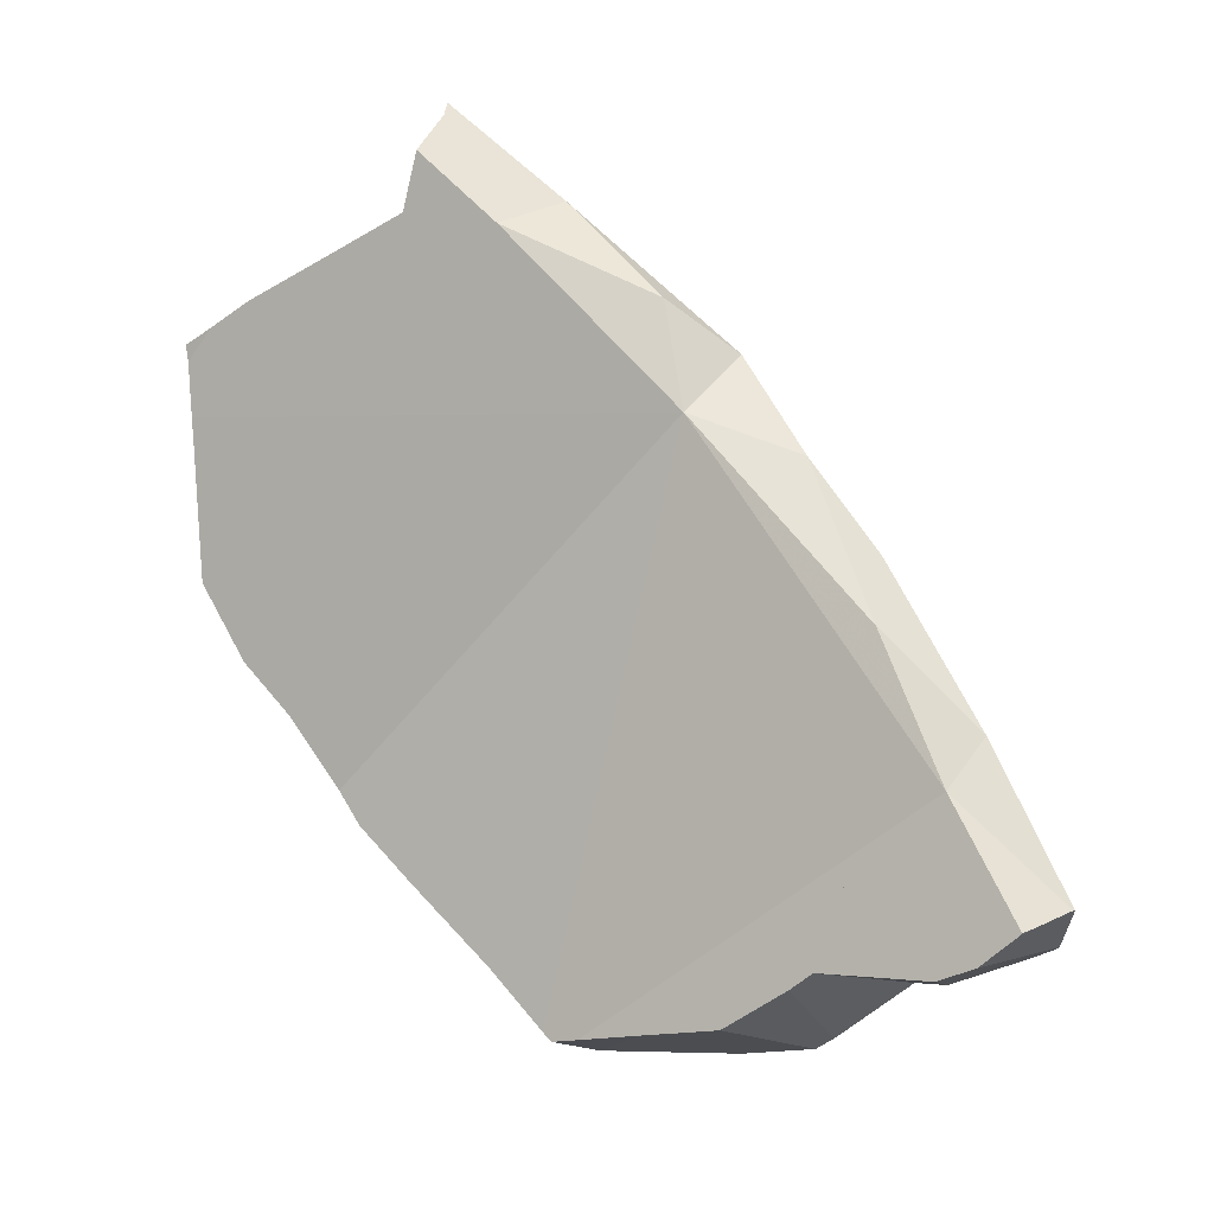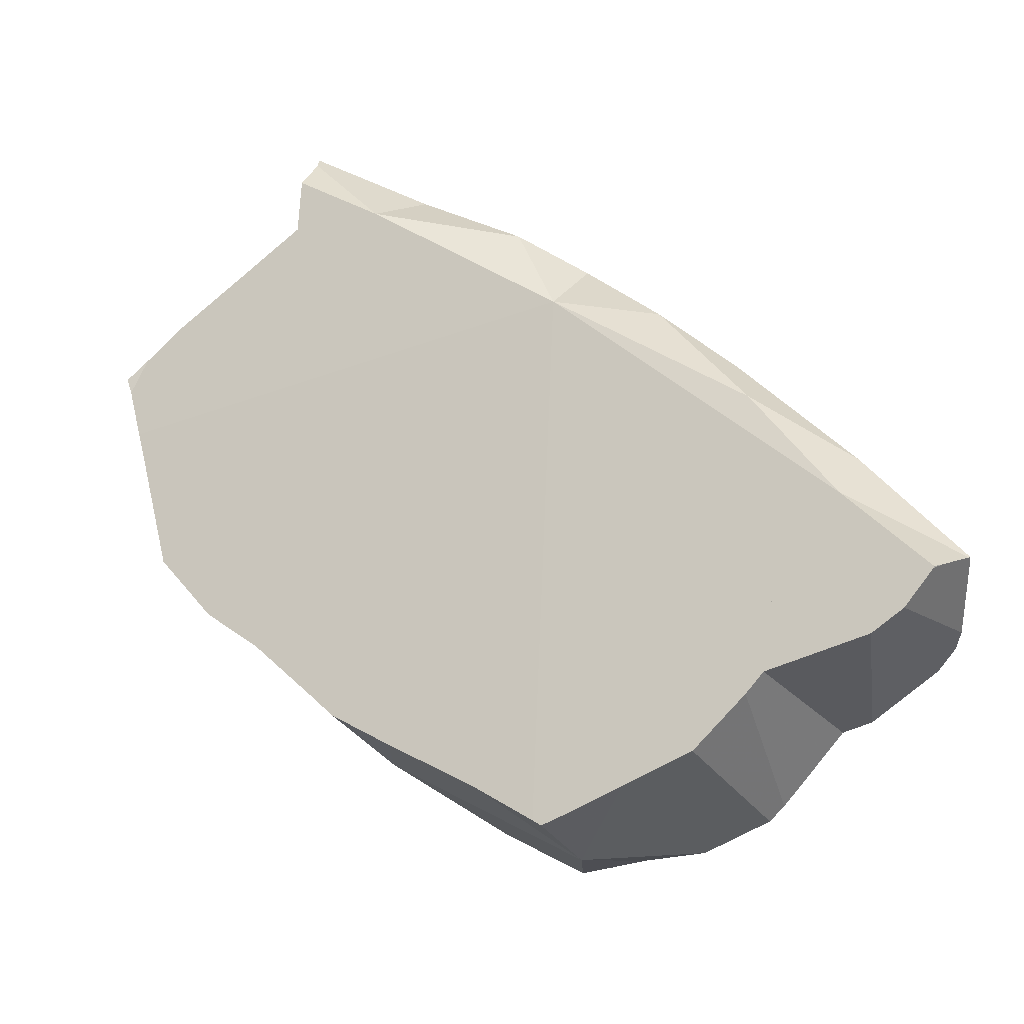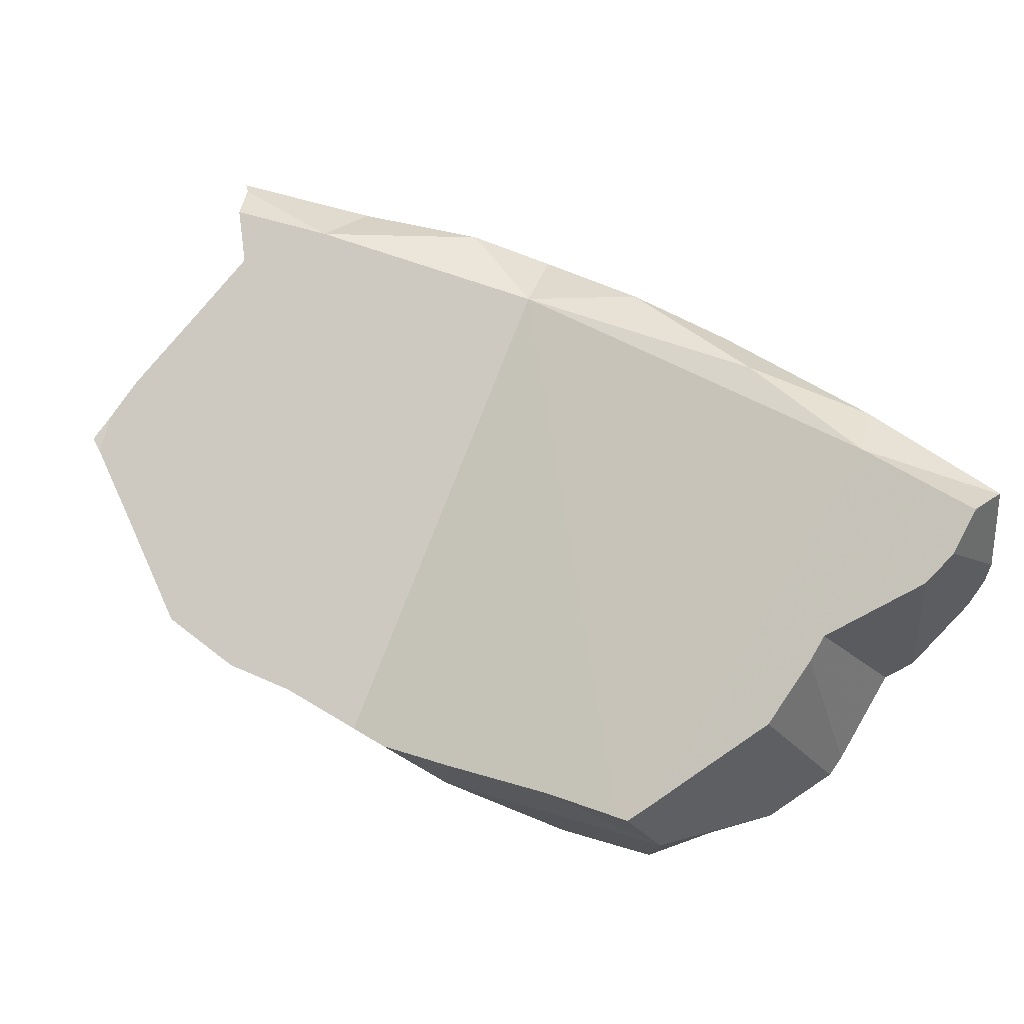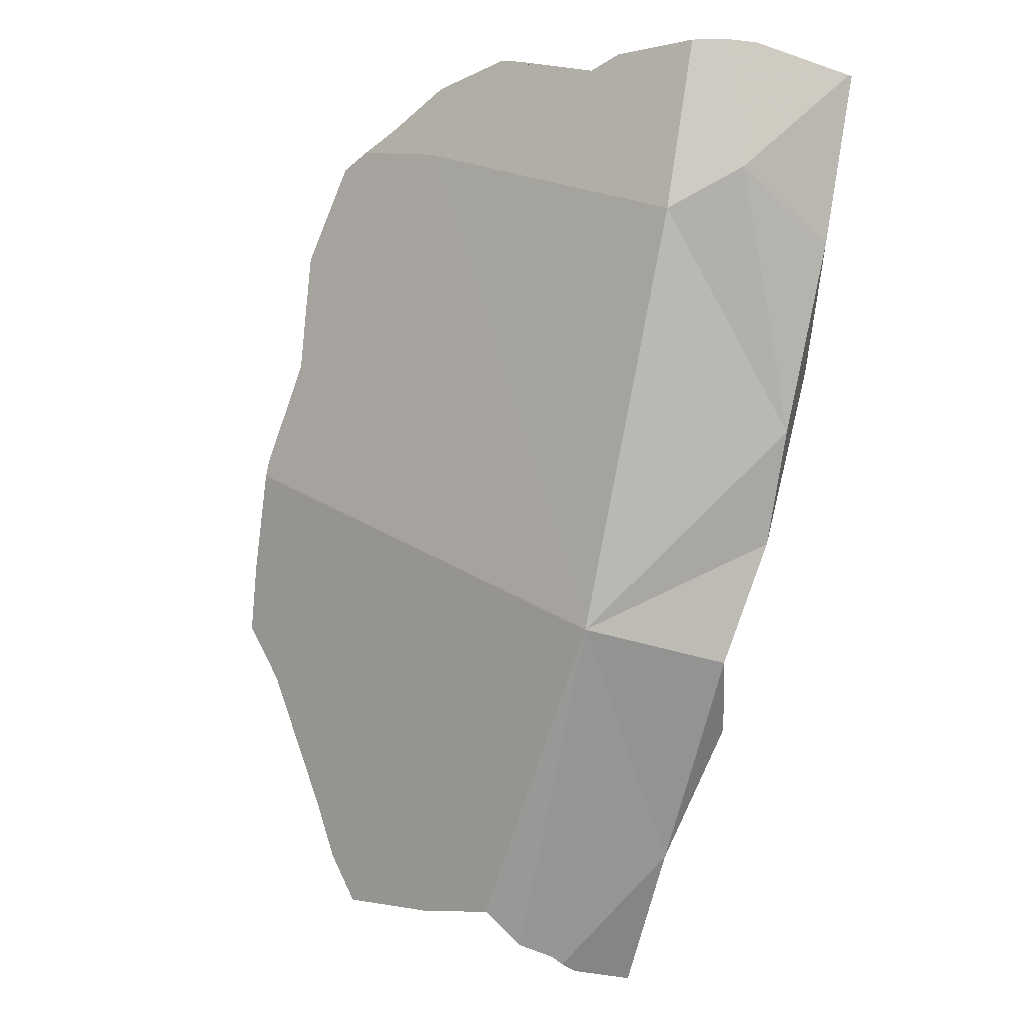
<metadata>
{"format":"obj","ext":"obj","renderer":"f3d","projection":"perspective","resolution":1024,"background":"white","views":[{"elev":70.1,"azim":-172.7,"up":"+Z"},{"elev":45.1,"azim":176.1,"up":"+Z"},{"elev":47.5,"azim":163.6,"up":"+Z"},{"elev":-30.9,"azim":-109.5,"up":"+Y"}]}
</metadata>
<code>
v -0.4443 -0.223 -0.02647
v -0.444 -0.224 -0.03452
v -0.4433 -0.2254 0.0005833
v -0.4431 -0.2254 0.001509
v -0.4427 -0.2251 0.001598
v -0.4402 -0.2234 -0.04321
v -0.4336 -0.2187 0.006289
v -0.4327 -0.2555 -0.02668
v -0.4307 -0.2169 0.007747
v -0.4304 -0.2165 0.007471
v -0.4282 -0.2588 -0.03285
v -0.428 -0.2613 -0.02346
v -0.4256 -0.2538 -0.04344
v -0.4233 -0.2622 -0.00693
v -0.4223 -0.2625 -0.003525
v -0.4221 -0.2093 0.0004085
v -0.4217 -0.217 -0.05658
v -0.4213 -0.2493 -0.04739
v -0.4205 -0.2628 0.002359
v -0.4204 -0.2646 -0.04352
v -0.4199 -0.2432 -0.05003
v -0.4196 -0.2642 0.002391
v -0.4178 -0.2609 0.00303
v -0.4139 -0.2176 -0.06127
v -0.4134 -0.2062 -0.005679
v -0.411 -0.2486 0.005379
v -0.4097 -0.215 -0.06467
v -0.4082 -0.254 0.005819
v -0.4073 -0.2532 0.005318
v -0.4024 -0.2477 0.0005531
v -0.4002 -0.2071 -0.07289
v -0.3996 -0.2072 -0.07319
v -0.3987 -0.246 -0.06245
v -0.3961 -0.204 -0.07619
v -0.3931 -0.2379 -0.008233
v -0.3926 -0.2355 -0.009443
v -0.3918 -0.2013 -0.07952
v -0.3913 -0.3064 0.001588
v -0.391 -0.286 0.008426
v -0.3902 -0.2447 -0.06743
v -0.3899 -0.3073 -0.01271
v -0.3895 -0.3057 -0.04278
v -0.388 -0.2155 -0.01805
v -0.3879 -0.3043 -0.0442
v -0.3874 -0.3113 -0.002811
v -0.3862 -0.2081 -0.02127
v -0.3856 -0.3127 0.002222
v -0.3838 -0.2364 -0.01358
v -0.3833 -0.2459 -0.07051
v -0.381 -0.2042 -0.0255
v -0.3802 -0.309 0.00601
v -0.3801 -0.2412 -0.07414
v -0.3782 -0.2834 -0.05784
v -0.378 -0.2752 -0.06133
v -0.3742 -0.3026 0.007052
v -0.3736 -0.1998 -0.09106
v -0.3713 -0.2975 0.004733
v -0.3713 -0.1988 -0.03286
v -0.3707 -0.3292 0.003887
v -0.3689 -0.2252 -0.08651
v -0.3678 -0.2897 -0.0002432
v -0.367 -0.2018 -0.09459
v -0.3661 -0.1948 -0.03711
v -0.3656 -0.2176 -0.09137
v -0.3654 -0.2189 -0.09088
v -0.3649 -0.2179 -0.09162
v -0.3642 -0.2168 -0.0924
v -0.3637 -0.2377 -0.0841
v -0.3613 -0.2842 -0.005849
v -0.3592 -0.2409 -0.02445
v -0.3585 -0.2782 -0.009695
v -0.3577 -0.2492 -0.02186
v -0.357 -0.2047 -0.1
v -0.3541 -0.2357 -0.09003
v -0.3529 -0.3545 -0.0419
v -0.3518 -0.3569 -0.001679
v -0.3489 -0.2389 -0.09148
v -0.3476 -0.2238 -0.03736
v -0.3475 -0.2067 -0.1054
v -0.3475 -0.3589 -0.03116
v -0.3474 -0.3597 -0.01482
v -0.3473 -0.1933 -0.04874
v -0.3454 -0.3603 -0.03555
v -0.3434 -0.3621 -0.04086
v -0.3421 -0.3641 -0.00129
v -0.3419 -0.3623 -0.04226
v -0.3402 -0.2222 -0.0418
v -0.3394 -0.3369 0.004214
v -0.3393 -0.208 -0.1091
v -0.339 -0.3639 0.001775
v -0.3386 -0.3626 0.003723
v -0.337 -0.1947 -0.08398
v -0.3357 -0.2069 -0.05029
v -0.3346 -0.3534 0.005712
v -0.3316 -0.192 -0.05851
v -0.3312 -0.361 -0.0473
v -0.3312 -0.3523 -0.05196
v -0.3311 -0.3333 -0.06204
v -0.331 -0.3658 0.006844
v -0.3307 -0.345 0.004573
v -0.3302 -0.3447 0.004501
v -0.3301 -0.3312 -0.06356
v -0.3296 -0.3465 -0.01795
v -0.3289 -0.2399 -0.1017
v -0.327 -0.2303 -0.04532
v -0.325 -0.1914 -0.06212
v -0.3232 -0.3174 -0.07287
v -0.3228 -0.1935 -0.06243
v -0.3217 -0.2336 -0.04682
v -0.3199 -0.3375 -0.003334
v -0.318 -0.2264 -0.113
v -0.3157 -0.3346 -0.006564
v -0.3123 -0.2995 -0.08599
v -0.3108 -0.3182 -0.01712
v -0.3087 -0.2422 -0.1114
v -0.3077 -0.297 -0.08949
v -0.3071 -0.3607 -0.05731
v -0.3069 -0.2084 -0.06486
v -0.3046 -0.2765 -0.09958
v -0.3029 -0.393 0.0002858
v -0.3024 -0.3334 -0.0126
v -0.3021 -0.2534 -0.1103
v -0.3002 -0.2967 -0.03264
v -0.2984 -0.2348 -0.05879
v -0.2971 -0.2915 -0.03659
v -0.2874 -0.3588 -0.0664
v -0.287 -0.4069 -0.02194
v -0.2869 -0.3817 0.005863
v -0.286 -0.4047 0.001219
v -0.2857 -0.4085 -0.03455
v -0.2853 -0.4078 -0.01212
v -0.2846 -0.242 -0.06325
v -0.2846 -0.2384 -0.09107
v -0.2841 -0.391 0.004489
v -0.2835 -0.4079 -0.005949
v -0.2835 -0.2286 -0.06926
v -0.2819 -0.39 0.005125
v -0.2803 -0.2745 -0.1133
v -0.2801 -0.2825 -0.04824
v -0.2796 -0.4065 -0.04417
v -0.2796 -0.4064 -0.04424
v -0.2795 -0.4065 -0.04425
v -0.2789 -0.2717 -0.05432
v -0.2784 -0.4144 -0.03375
v -0.2783 -0.3885 0.005757
v -0.2778 -0.2777 -0.1133
v -0.2768 -0.2575 -0.0612
v -0.2761 -0.3703 -0.06484
v -0.2761 -0.4158 -0.0235
v -0.2758 -0.3486 -0.0464
v -0.2749 -0.3926 -0.05351
v -0.2749 -0.3325 -0.02426
v -0.2745 -0.4169 -0.0198
v -0.2733 -0.3982 -0.02317
v -0.2723 -0.4176 -0.01523
v -0.269 -0.4164 0.002158
v -0.2687 -0.4122 0.003098
v -0.2686 -0.412 0.00316
v -0.2672 -0.243 -0.07213
v -0.2645 -0.3507 -0.08004
v -0.2637 -0.3999 0.005578
v -0.2625 -0.3461 -0.02223
v -0.2617 -0.386 -0.002263
v -0.2613 -0.3704 -0.01032
v -0.2612 -0.3673 -0.01192
v -0.2606 -0.3396 -0.02636
v -0.2604 -0.2518 -0.07222
v -0.2603 -0.3452 -0.0847
v -0.26 -0.4004 -0.05544
v -0.2589 -0.2978 -0.1103
v -0.2559 -0.323 -0.03694
v -0.2469 -0.3278 -0.09937
v -0.2467 -0.3121 -0.1078
v -0.2447 -0.2694 -0.06946
v -0.244 -0.3435 -0.09225
v -0.2436 -0.3779 -0.01376
v -0.2401 -0.3634 -0.08322
v -0.2389 -0.3013 -0.05517
v -0.2369 -0.2988 -0.09041
v -0.2367 -0.3774 -0.07719
v -0.2364 -0.3902 -0.07052
v -0.2301 -0.2826 -0.06851
v -0.2225 -0.3762 -0.05593
v -0.2217 -0.3684 -0.02755
v -0.216 -0.3018 -0.06423
v -0.2117 -0.3627 -0.03451
v -0.21 -0.3342 -0.04974
v -0.2086 -0.3414 -0.04658
v -0.2076 -0.3467 -0.04429
v -0.206 -0.3548 -0.04077
v -0.205 -0.3587 -0.03869
f 52 60 68
f 92 60 52
f 87 52 68
f 87 78 52
f 93 52 78
f 92 52 93
f 60 65 68
f 92 65 60
f 92 66 65
f 115 65 66
f 68 65 74
f 74 65 115
f 92 67 66
f 111 66 67
f 115 66 111
f 67 73 79
f 92 73 67
f 89 67 79
f 89 111 67
f 74 87 68
f 79 73 92
f 77 74 104
f 109 74 77
f 105 87 74
f 104 74 115
f 109 105 74
f 77 104 109
f 93 78 87
f 89 79 92
f 93 87 105
f 133 89 92
f 133 111 89
f 92 93 106
f 92 106 108
f 92 108 118
f 118 136 92
f 136 133 92
f 93 105 108
f 106 93 108
f 109 104 124
f 122 104 115
f 104 122 133
f 104 133 124
f 118 108 105
f 109 136 105
f 136 118 105
f 124 136 109
f 133 115 111
f 133 122 115
f 136 124 133
f 127 130 149
f 154 130 127
f 127 153 131
f 154 127 131
f 127 149 153
f 134 129 137
f 129 134 154
f 135 129 154
f 129 135 156
f 129 156 137
f 130 140 144
f 154 140 130
f 130 144 149
f 154 131 135
f 135 131 155
f 131 153 155
f 137 154 134
f 155 156 135
f 145 154 137
f 158 145 137
f 137 156 157
f 157 158 137
f 149 144 140
f 149 140 154
f 163 154 145
f 158 161 145
f 161 163 145
f 149 155 153
f 154 155 149
f 154 157 155
f 157 154 158
f 158 154 161
f 161 154 163
f 155 157 156
f 103 97 96
f 117 96 97
f 96 117 103
f 97 98 102
f 103 98 97
f 97 102 146
f 126 117 97
f 126 97 168
f 97 146 168
f 98 123 102
f 103 123 98
f 123 107 102
f 102 107 146
f 112 114 103
f 103 121 112
f 114 123 103
f 117 150 103
f 150 121 103
f 107 113 116
f 113 107 125
f 107 116 146
f 125 107 123
f 121 114 112
f 116 113 139
f 139 113 125
f 114 121 123
f 139 119 116
f 116 119 146
f 126 150 117
f 122 119 133
f 122 138 119
f 147 133 119
f 146 119 138
f 139 143 119
f 143 147 119
f 123 121 125
f 121 152 125
f 150 152 121
f 133 138 122
f 125 152 139
f 150 126 160
f 160 126 168
f 132 136 133
f 133 147 132
f 159 136 132
f 147 167 132
f 167 159 132
f 133 136 159
f 138 133 179
f 159 167 133
f 167 179 133
f 146 138 179
f 139 152 143
f 167 147 143
f 152 167 143
f 168 146 170
f 170 146 179
f 150 171 152
f 179 150 160
f 171 150 178
f 178 150 179
f 152 171 167
f 168 179 160
f 174 167 171
f 174 179 167
f 172 168 170
f 179 168 172
f 172 170 173
f 173 170 179
f 178 174 171
f 173 179 172
f 182 174 178
f 179 174 182
f 179 182 178
f 42 41 69
f 75 41 42
f 61 41 45
f 75 45 41
f 61 69 41
f 69 44 42
f 42 44 75
f 71 53 44
f 44 53 75
f 69 71 44
f 45 59 47
f 47 61 45
f 75 59 45
f 51 57 47
f 59 51 47
f 57 61 47
f 68 49 52
f 49 78 52
f 54 49 68
f 49 54 72
f 70 49 72
f 49 70 78
f 55 57 51
f 59 55 51
f 68 52 87
f 52 78 87
f 53 54 68
f 53 71 54
f 53 68 75
f 71 72 54
f 55 88 57
f 59 88 55
f 61 57 69
f 57 88 69
f 76 59 75
f 59 76 88
f 68 74 77
f 68 87 74
f 75 68 107
f 122 68 77
f 107 68 113
f 113 68 119
f 119 68 122
f 69 88 71
f 70 72 105
f 78 70 105
f 105 72 71
f 105 71 88
f 74 109 77
f 87 105 74
f 74 105 109
f 76 75 81
f 81 75 80
f 80 75 83
f 75 84 83
f 75 86 84
f 97 86 75
f 75 98 97
f 75 102 98
f 75 107 102
f 76 81 85
f 76 85 91
f 76 94 88
f 76 91 94
f 77 109 104
f 122 77 104
f 87 78 105
f 103 81 80
f 103 80 83
f 85 81 103
f 86 83 84
f 103 83 86
f 91 85 90
f 90 85 103
f 96 86 97
f 103 86 96
f 94 100 88
f 100 101 88
f 101 110 88
f 88 109 105
f 143 109 88
f 114 88 110
f 123 88 114
f 125 88 123
f 143 88 125
f 100 91 90
f 103 100 90
f 100 94 91
f 96 97 103
f 97 98 103
f 98 102 123
f 98 123 103
f 100 110 101
f 103 110 100
f 107 123 102
f 103 112 110
f 103 114 112
f 123 114 103
f 109 124 104
f 104 133 122
f 104 124 133
f 125 107 113
f 123 107 125
f 124 109 132
f 109 147 132
f 143 147 109
f 112 114 110
f 116 113 119
f 116 139 113
f 113 139 125
f 119 139 116
f 122 133 119
f 133 147 119
f 143 139 119
f 119 147 143
f 124 132 136
f 136 133 124
f 139 143 125
f 132 133 136
f 132 147 133
f 80 81 103
f 81 80 120
f 103 83 80
f 80 83 120
f 81 85 103
f 85 81 120
f 86 84 83
f 84 130 83
f 86 83 103
f 83 131 120
f 83 130 127
f 83 127 131
f 84 86 140
f 84 140 130
f 90 85 99
f 85 90 103
f 85 120 99
f 96 86 103
f 141 86 96
f 86 141 140
f 91 90 99
f 100 90 91
f 103 90 100
f 91 99 94
f 94 100 91
f 99 100 94
f 117 96 103
f 141 96 117
f 100 99 101
f 99 128 101
f 120 128 99
f 110 100 101
f 103 100 110
f 101 128 110
f 103 110 112
f 103 112 121
f 150 117 103
f 121 150 103
f 121 112 110
f 166 121 110
f 128 166 110
f 126 141 117
f 150 126 117
f 120 129 128
f 120 135 129
f 120 131 135
f 152 150 121
f 152 121 166
f 148 141 126
f 148 126 160
f 150 160 126
f 154 127 130
f 127 154 131
f 128 129 134
f 134 137 128
f 137 145 128
f 145 164 128
f 128 164 162
f 128 162 166
f 129 154 134
f 135 154 129
f 154 130 140
f 131 154 135
f 154 137 134
f 145 137 154
f 151 140 141
f 154 140 151
f 151 141 148
f 163 145 154
f 145 163 164
f 154 148 150
f 148 160 150
f 154 151 148
f 150 152 171
f 150 165 154
f 150 162 165
f 166 162 150
f 171 166 150
f 171 152 166
f 154 164 163
f 154 165 164
f 162 164 165
f 35 11 12
f 11 38 12
f 18 13 11
f 11 13 20
f 18 11 35
f 20 38 11
f 12 14 35
f 38 14 12
f 18 33 13
f 33 20 13
f 14 15 30
f 38 15 14
f 35 14 30
f 15 22 19
f 15 19 30
f 38 22 15
f 18 48 33
f 35 48 18
f 22 23 19
f 30 19 23
f 20 33 49
f 41 38 20
f 42 41 20
f 20 44 42
f 44 20 53
f 20 49 54
f 20 54 53
f 22 28 23
f 22 39 28
f 38 39 22
f 23 28 29
f 29 30 23
f 39 29 28
f 30 29 72
f 39 57 29
f 29 57 61
f 69 29 61
f 71 29 69
f 71 72 29
f 70 35 30
f 70 30 72
f 48 40 33
f 49 33 40
f 48 35 70
f 51 39 38
f 41 45 38
f 45 47 38
f 47 51 38
f 51 55 39
f 39 55 57
f 49 40 48
f 69 41 42
f 61 45 41
f 61 41 69
f 69 42 44
f 71 44 53
f 71 69 44
f 61 47 45
f 57 51 47
f 61 57 47
f 48 70 49
f 54 49 72
f 72 49 70
f 57 55 51
f 71 53 54
f 72 71 54
f 21 33 18
f 21 18 35
f 48 18 33
f 48 35 18
f 24 21 43
f 24 64 21
f 64 33 21
f 36 21 35
f 43 21 36
f 58 27 24
f 64 24 27
f 46 24 43
f 46 58 24
f 32 27 63
f 64 27 32
f 27 58 63
f 62 32 37
f 32 63 37
f 64 32 62
f 40 48 33
f 40 33 52
f 52 33 60
f 33 64 60
f 36 35 48
f 43 36 95
f 36 48 78
f 36 78 93
f 36 93 95
f 62 37 56
f 92 56 37
f 82 37 63
f 92 37 82
f 48 40 49
f 49 40 52
f 46 43 95
f 46 95 58
f 70 48 49
f 48 70 78
f 78 49 52
f 78 70 49
f 92 52 60
f 52 93 78
f 92 93 52
f 92 62 56
f 58 82 63
f 58 95 82
f 60 64 65
f 92 60 65
f 67 64 62
f 67 62 73
f 92 73 62
f 65 64 66
f 66 64 67
f 92 65 66
f 92 66 67
f 92 67 73
f 92 82 95
f 92 106 93
f 92 95 106
f 95 93 106
f 141 142 140
f 140 151 141
f 140 142 169
f 154 151 140
f 140 169 154
f 141 151 142
f 169 142 151
f 148 154 150
f 150 160 148
f 151 154 148
f 160 151 148
f 154 165 150
f 150 179 160
f 165 162 150
f 150 162 166
f 150 166 171
f 171 178 150
f 178 179 150
f 160 169 151
f 154 163 164
f 176 163 154
f 154 164 165
f 169 183 154
f 176 154 184
f 154 183 184
f 168 169 160
f 160 179 168
f 166 162 165
f 163 176 164
f 165 164 188
f 176 189 164
f 164 189 188
f 165 188 166
f 178 171 166
f 188 178 166
f 175 169 168
f 175 168 172
f 168 179 172
f 177 169 175
f 181 169 177
f 181 183 169
f 172 179 175
f 177 175 183
f 175 179 183
f 176 184 189
f 180 181 177
f 180 177 183
f 185 179 178
f 185 178 187
f 187 178 188
f 187 183 179
f 185 187 179
f 183 181 180
f 183 186 184
f 183 191 186
f 183 187 188
f 183 188 189
f 190 183 189
f 183 190 191
f 184 186 189
f 186 190 189
f 186 191 190
f 8 1 2
f 2 1 25
f 8 3 1
f 3 16 1
f 1 16 25
f 2 6 13
f 6 2 17
f 8 2 11
f 13 11 2
f 2 25 17
f 3 4 16
f 3 19 4
f 8 15 3
f 15 19 3
f 4 5 16
f 4 26 5
f 19 26 4
f 5 7 16
f 5 26 7
f 21 13 6
f 24 6 17
f 24 21 6
f 10 7 9
f 7 26 9
f 7 10 16
f 11 12 8
f 12 14 8
f 14 15 8
f 9 43 10
f 26 36 9
f 9 36 43
f 16 10 43
f 12 11 35
f 11 13 18
f 11 18 35
f 14 12 35
f 21 18 13
f 15 14 30
f 14 35 30
f 19 15 30
f 25 16 46
f 16 43 46
f 17 25 24
f 21 35 18
f 23 26 19
f 23 19 30
f 43 21 24
f 21 36 35
f 43 36 21
f 23 28 26
f 28 23 29
f 29 23 30
f 25 46 24
f 46 43 24
f 28 29 26
f 26 29 30
f 26 30 35
f 26 35 36
f 27 24 31
f 24 27 58
f 50 31 24
f 50 24 46
f 46 24 58
f 32 27 31
f 63 27 32
f 63 58 27
f 32 31 34
f 34 31 50
f 37 32 34
f 37 63 32
f 63 37 34
f 50 63 34
f 46 58 50
f 63 50 58
f 178 182 179
f 179 185 178
f 185 182 178
f 179 182 185

</code>
